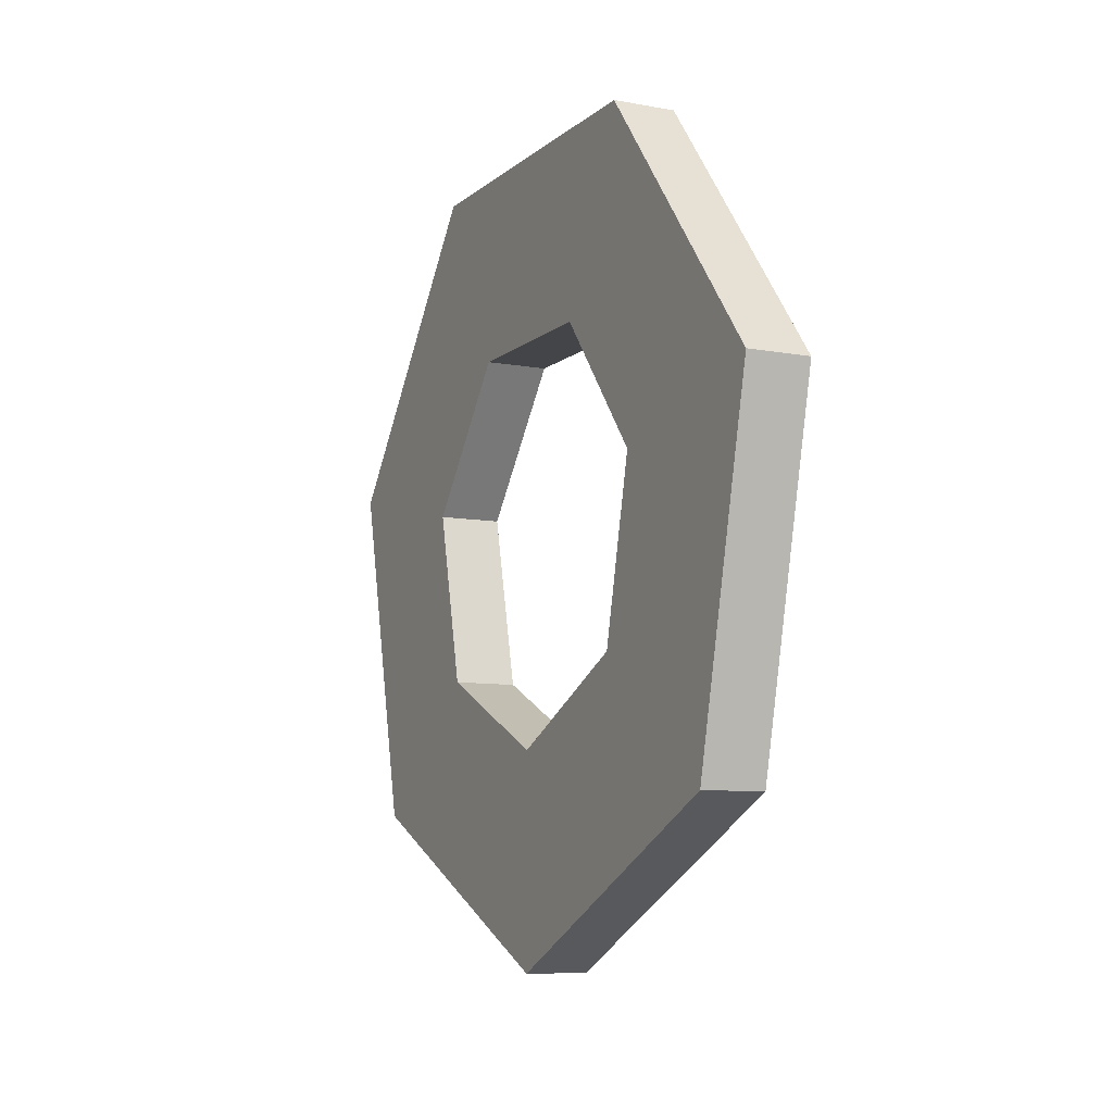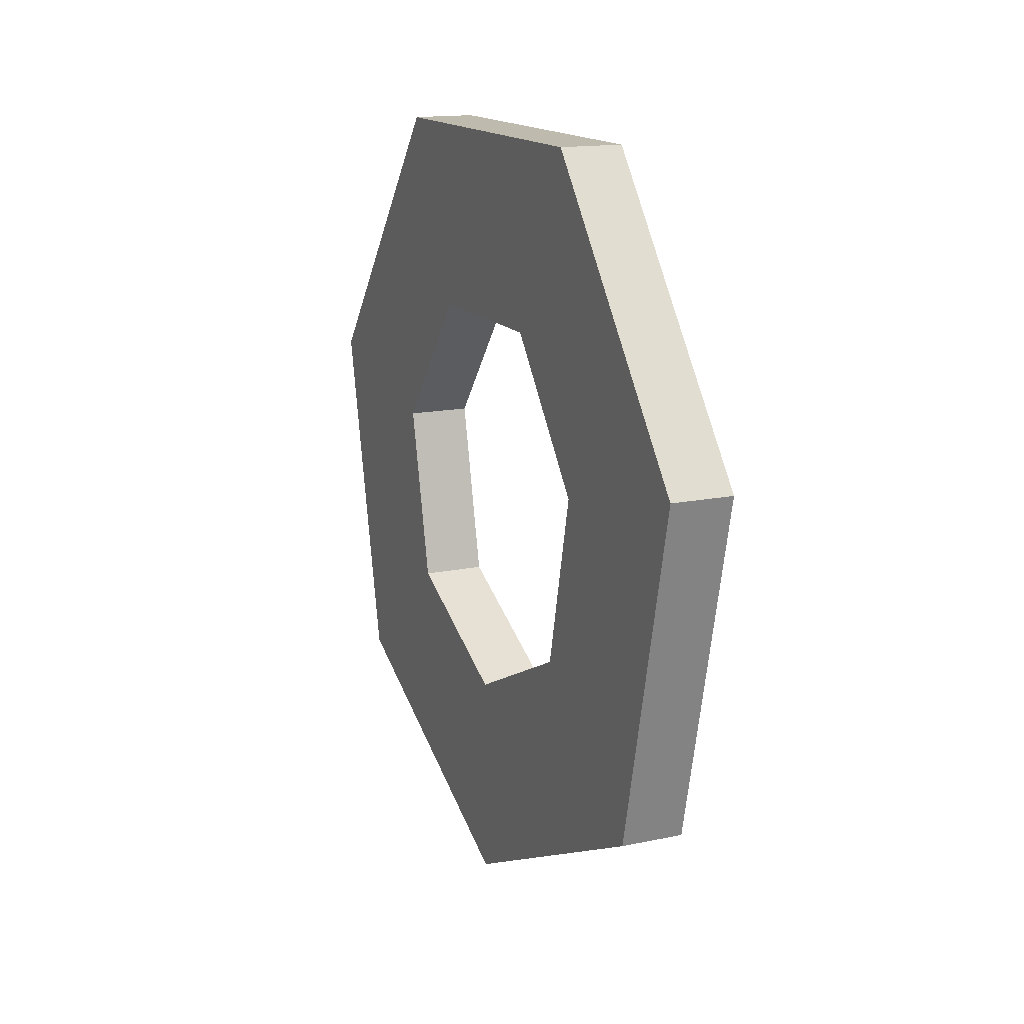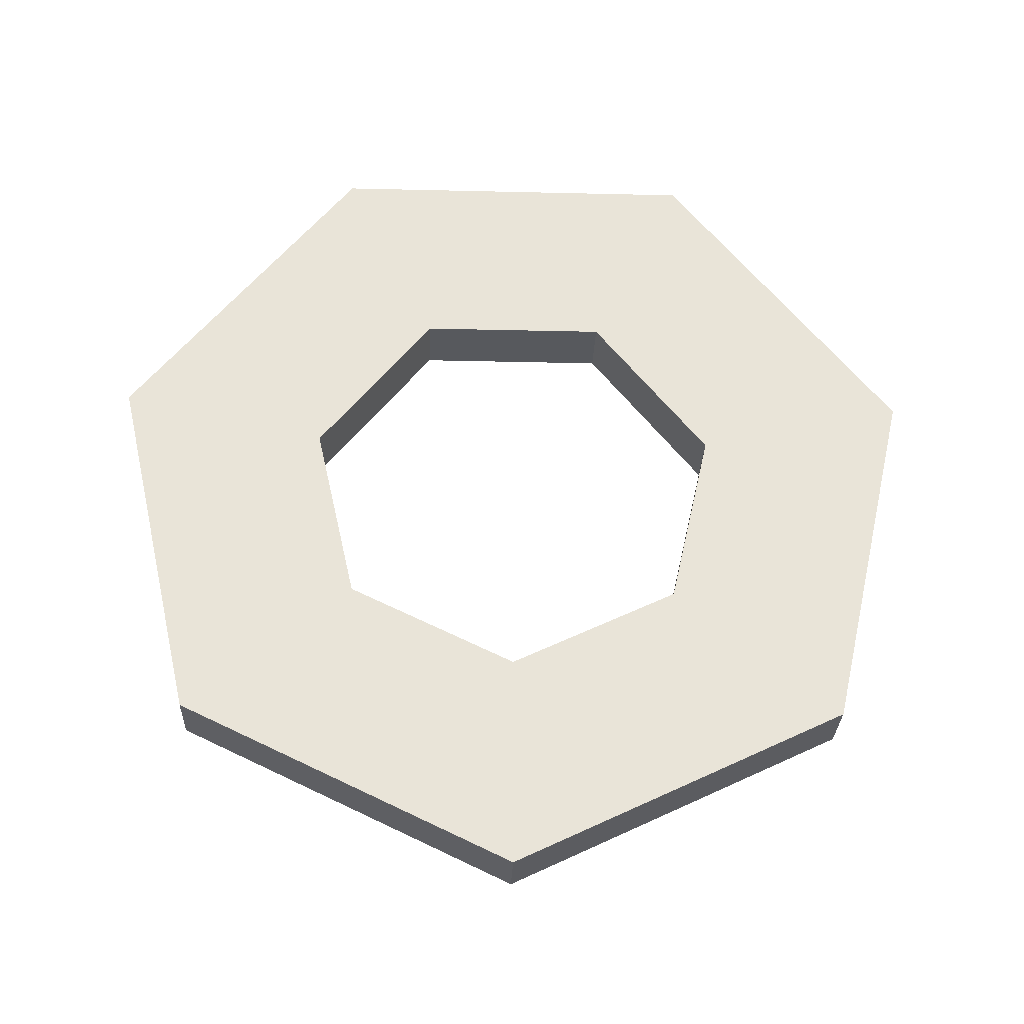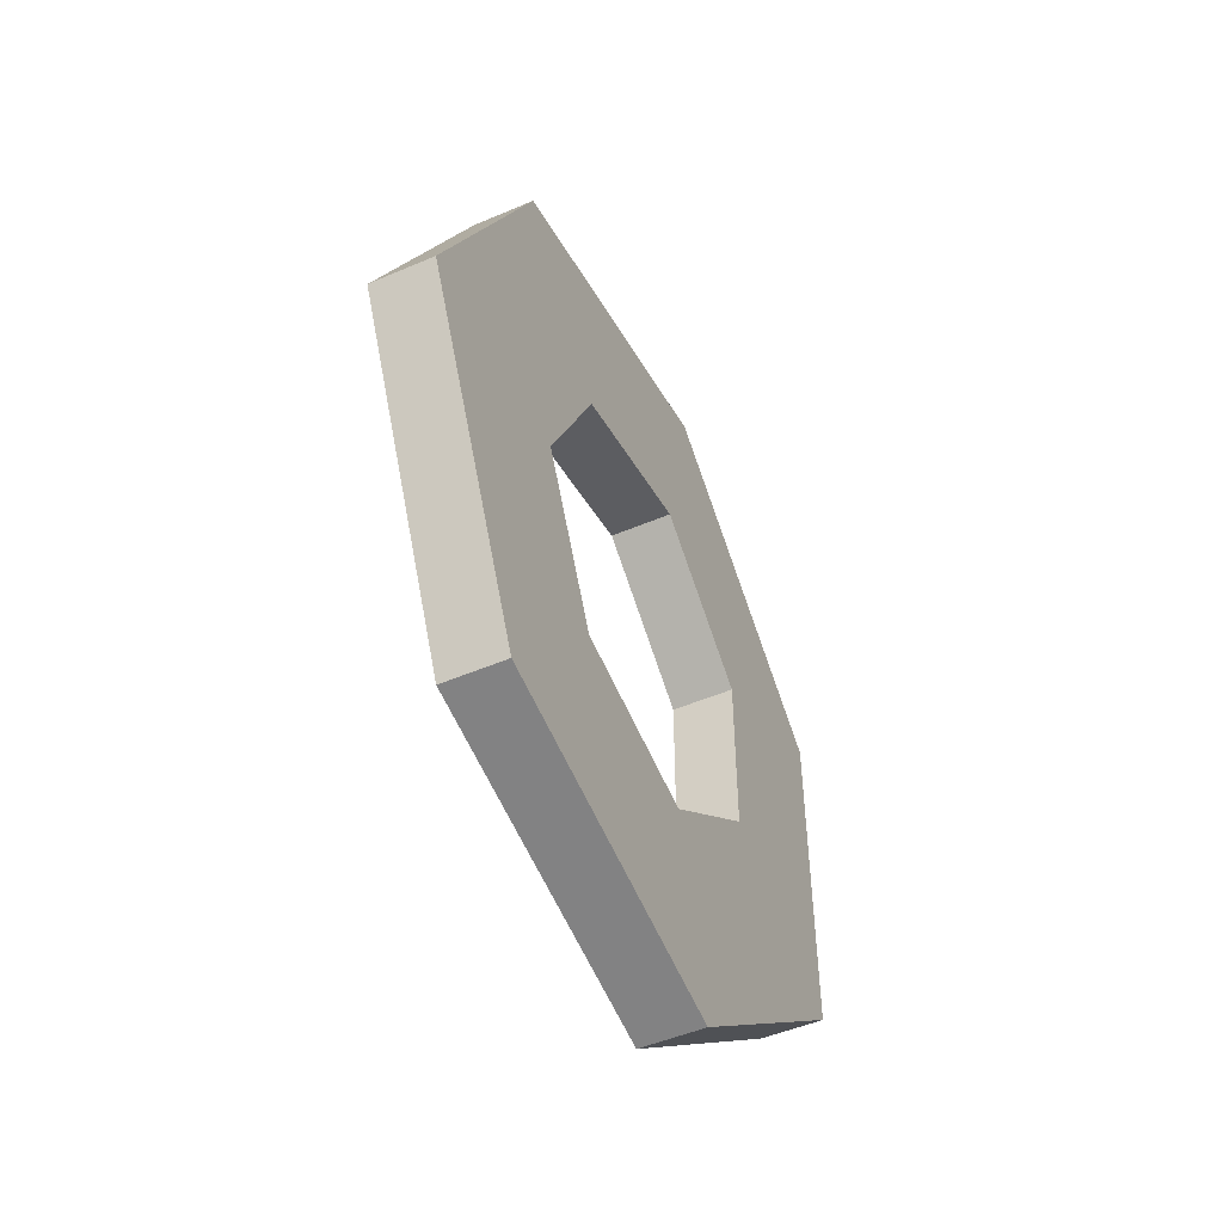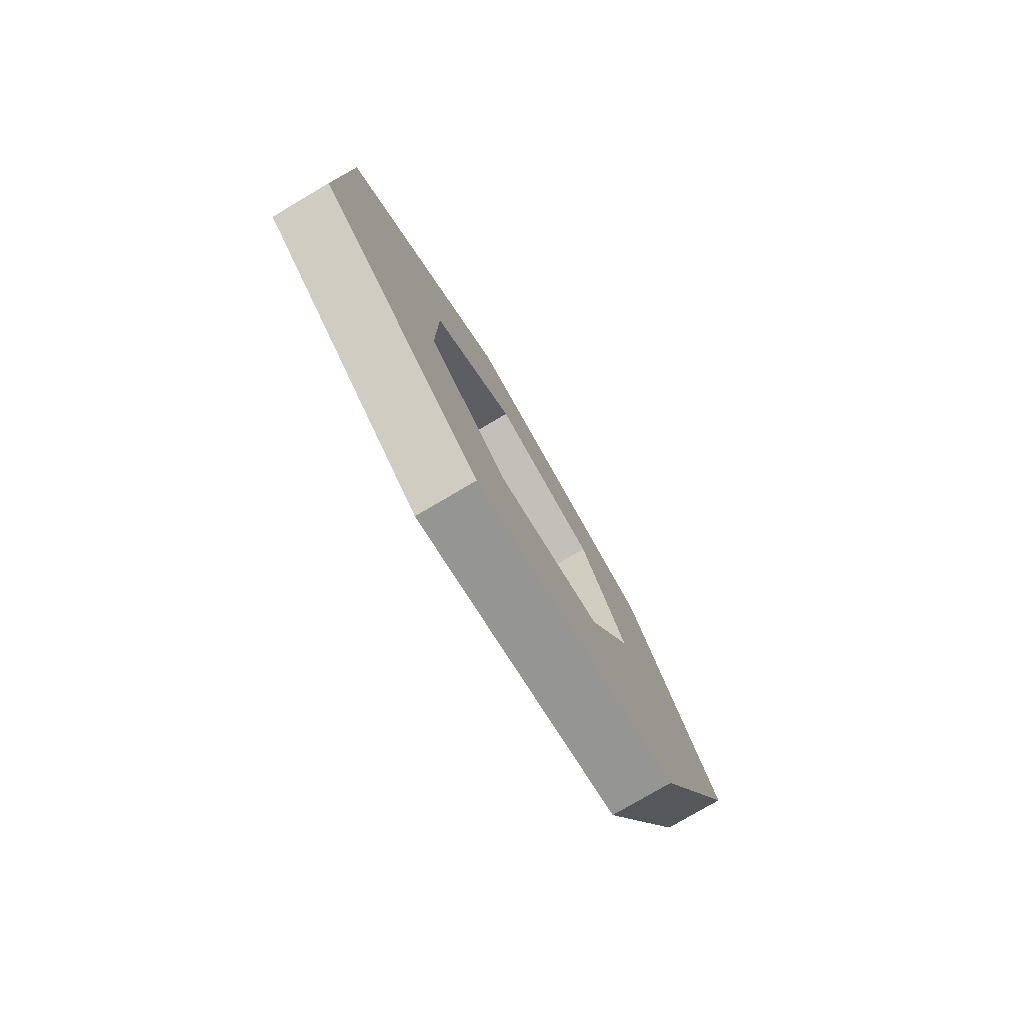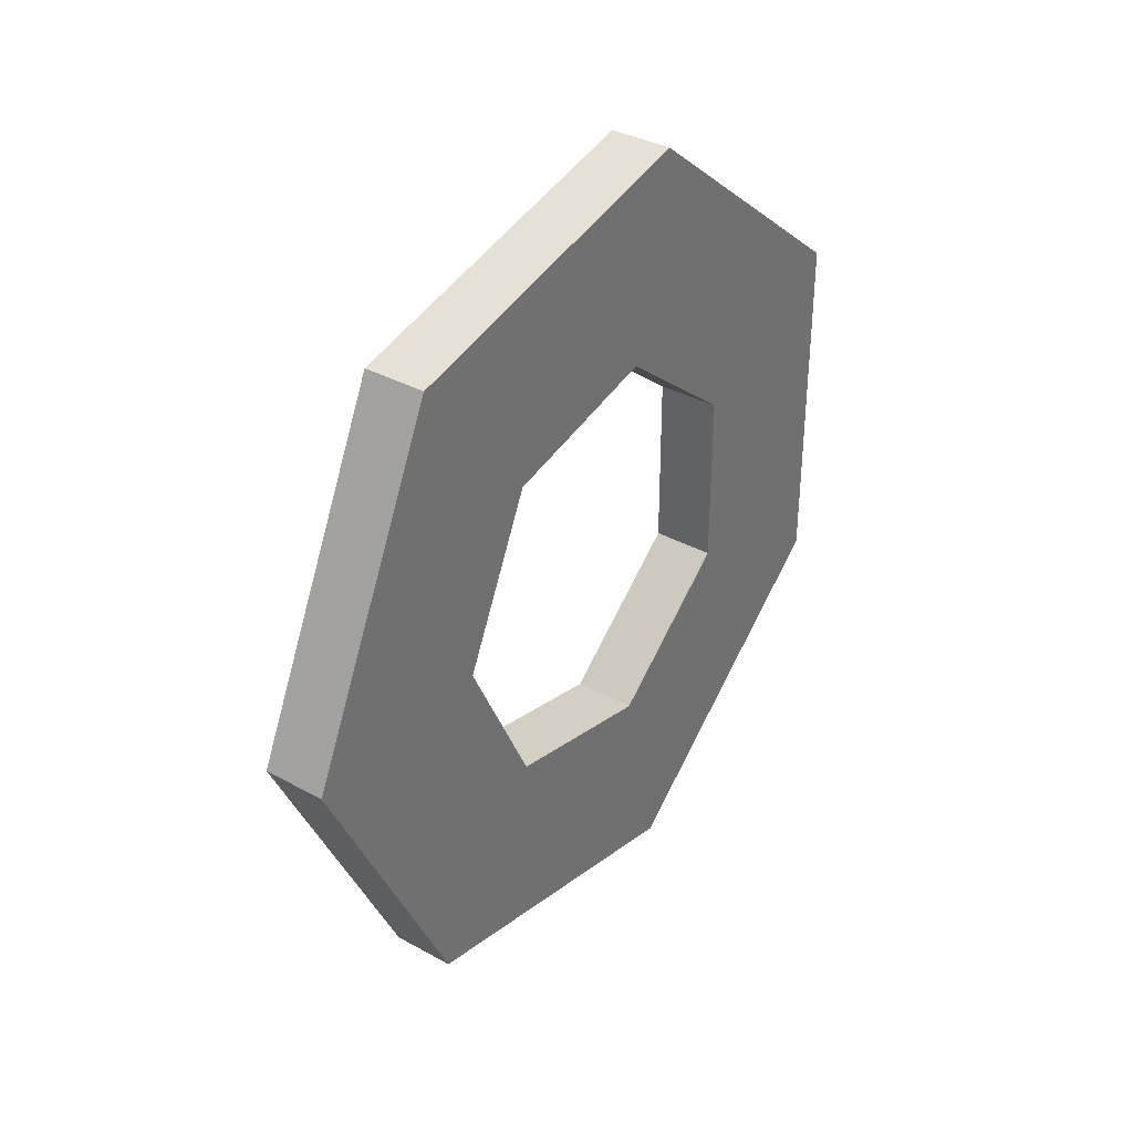
<metadata>
{"format":"obj","ext":"obj","renderer":"f3d","projection":"perspective","resolution":1024,"background":"white","views":[{"elev":-8.6,"azim":153.5,"up":"+Y"},{"elev":15.4,"azim":156.1,"up":"+Y"},{"elev":-29.1,"azim":88.0,"up":"+Y"},{"elev":-49.9,"azim":25.2,"up":"+Z"},{"elev":-78.1,"azim":-149.5,"up":"+Z"},{"elev":35.6,"azim":36.0,"up":"+Z"}]}
</metadata>
<code>
g default
v -0.075 -0.5 -0
v -0.075 -0.3117 -0.3909
v -0.075 0.1113 -0.4875
v -0.075 0.4505 -0.2169
v -0.075 0.4505 0.2169
v -0.075 0.1113 0.4875
v -0.075 -0.3117 0.3909
v 0.075 -0.5 0
v 0.075 -0.3117 -0.3909
v 0.075 0.1113 -0.4875
v 0.075 0.4505 -0.2169
v 0.075 0.4505 0.2169
v 0.075 0.1113 0.4875
v 0.075 -0.3117 0.3909
v 0.075 -1 0
v 0.075 -0.6235 -0.7818
v 0.075 0.2225 -0.9749
v 0.075 0.901 -0.4339
v 0.075 0.901 0.4339
v 0.075 0.2225 0.9749
v 0.075 -0.6235 0.7818
v -0.075 -1 -0
v -0.075 -0.6235 -0.7818
v -0.075 0.2225 -0.9749
v -0.075 0.901 -0.4339
v -0.075 0.901 0.4339
v -0.075 0.2225 0.9749
v -0.075 -0.6235 0.7818
g pPipe1
f 2 1 9
f 9 1 8
f 3 2 10
f 10 2 9
f 4 3 11
f 11 3 10
f 5 4 12
f 12 4 11
f 6 5 13
f 13 5 12
f 7 6 14
f 14 6 13
f 1 7 8
f 8 7 14
f 9 8 16
f 16 8 15
f 10 9 17
f 17 9 16
f 11 10 18
f 18 10 17
f 12 11 19
f 19 11 18
f 13 12 20
f 20 12 19
f 14 13 21
f 21 13 20
f 8 14 15
f 15 14 21
f 16 15 23
f 23 15 22
f 17 16 24
f 24 16 23
f 18 17 25
f 25 17 24
f 19 18 26
f 26 18 25
f 20 19 27
f 27 19 26
f 21 20 28
f 28 20 27
f 15 21 22
f 22 21 28
f 23 22 2
f 2 22 1
f 24 23 3
f 3 23 2
f 25 24 4
f 4 24 3
f 26 25 5
f 5 25 4
f 27 26 6
f 6 26 5
f 28 27 7
f 7 27 6
f 22 28 1
f 1 28 7

</code>
